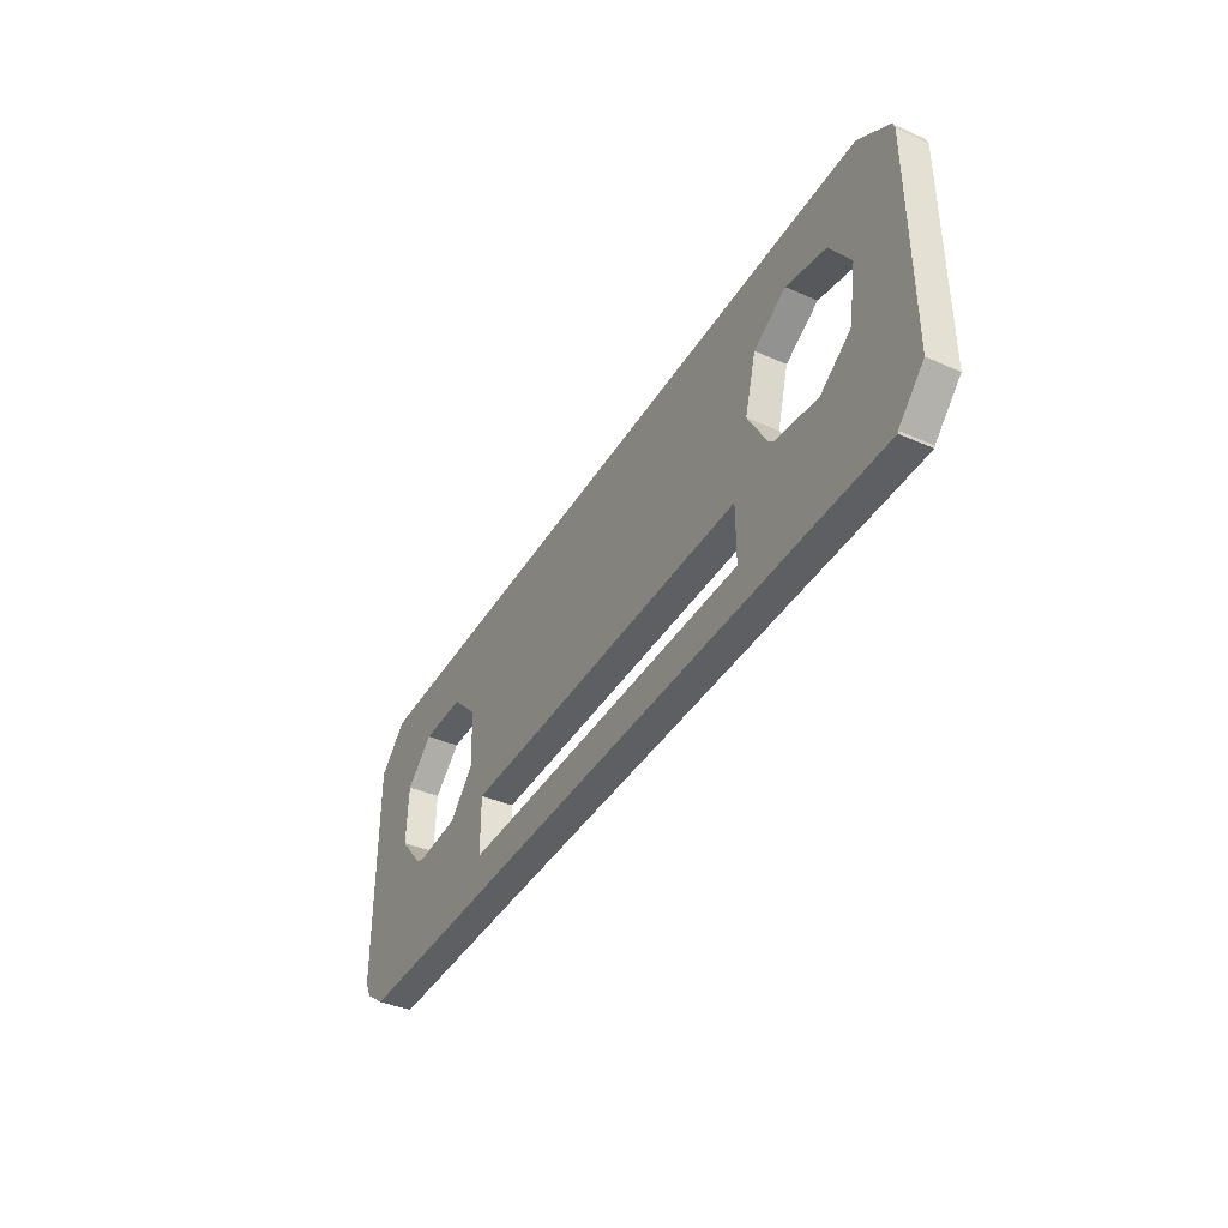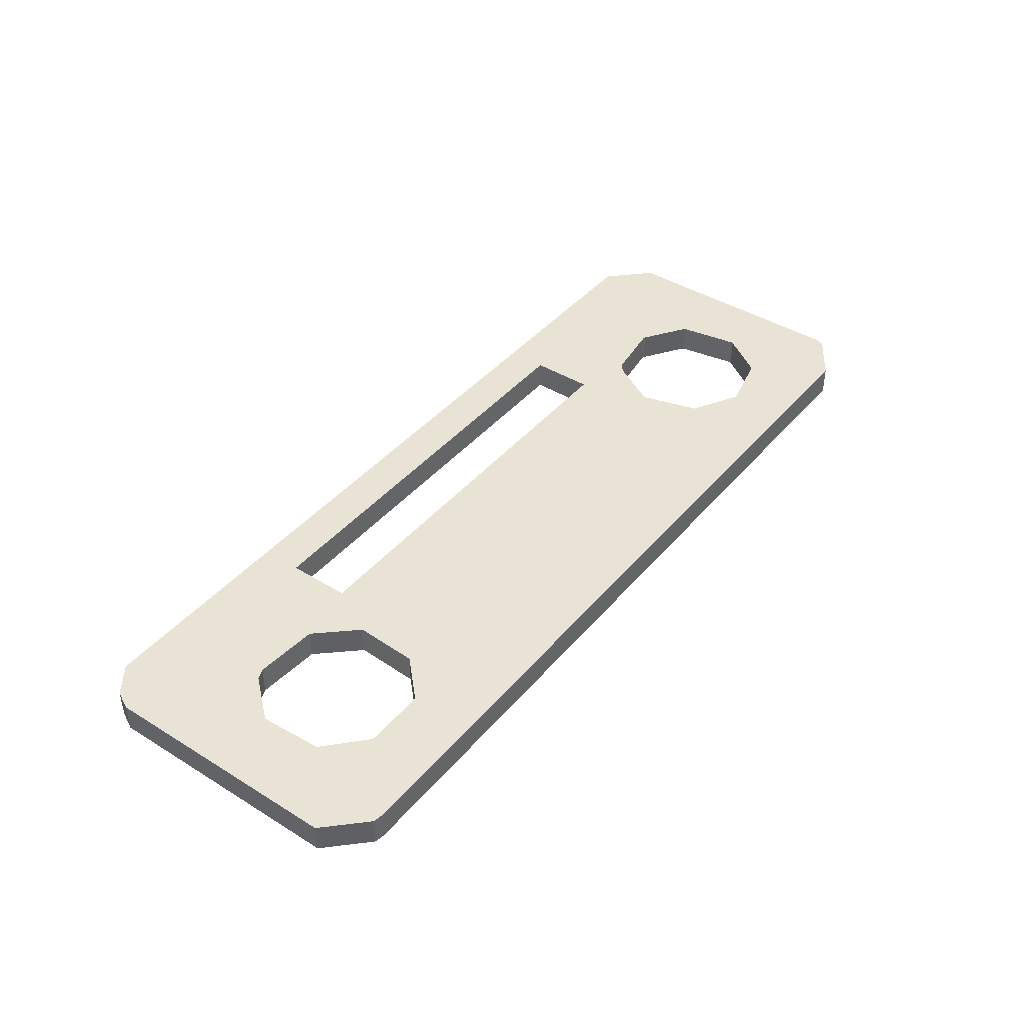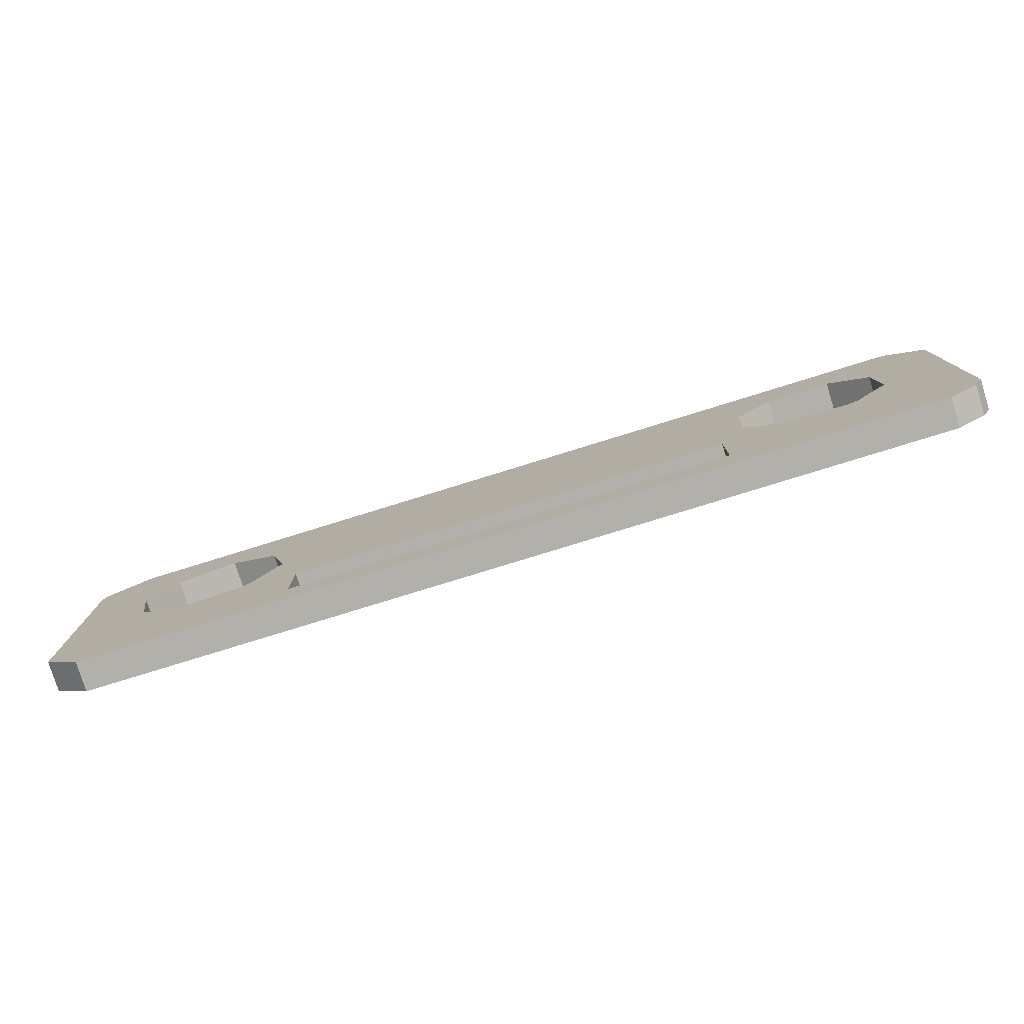
<metadata>
{"format":"obj","ext":"obj","renderer":"f3d","projection":"perspective","resolution":1024,"background":"white","views":[{"elev":-39.9,"azim":-118.5,"up":"+Y"},{"elev":42.0,"azim":126.6,"up":"+Z"},{"elev":-78.5,"azim":17.2,"up":"+Y"}]}
</metadata>
<code>
g default
v -0.2188 0.04603 0
v -0.1797 0.05162 0
v -0.1562 0.08789 0
v 0.2266 0.1406 0
v -0.2972 0.1622 0
v -0.2964 0.1634 0
v 0.2735 0.1818 0
v 0.2744 -0.02539 0
v 0.1416 0.000977 0
v 0.1416 0.04199 0
v -0.1782 0.05225 0
v -0.2492 0.06638 0
v 0.2988 0 0
v -0.2483 0.06498 0
v -0.2557 0.1045 0
v -0.2554 0.1061 0
v 0.252 0.1172 0
v 0.2988 0.1572 0
v 0.2749 0.1812 0
v 0.1826 0.04981 0
v 0.1592 0.07519 0
v 0.2686 0.1826 0
v 0.293 -0.01172 0
v 0.2539 0.07617 0
v 0.2314 0.04981 0
v 0.1611 0.1162 0
v -0.167 0.126 0
v -0.2366 0.1343 0
v -0.1982 0.1436 0
v -0.2749 -0.02393 0
v -0.2988 0 0
v -0.2204 0.04635 0
v 0.2246 0.04688 0
v -0.1743 0.05615 0
v -0.2361 0.1348 0
v 0.1855 0.1406 0
v -0.2988 0.1572 0
v -0.2676 0.1826 0
v -0.2744 -0.02539 0
v -0.1416 0.000977 0
v -0.1416 0.04199 0
v -0.1732 0.0578 0
v 0.2988 0.07861 0
v 0.000488 0.1826 0
v -0.2988 0.07861 0
v 0 -0.02539 0
v 0.1345 0.1826 0
v -0.1335 0.1826 0
v -0.1372 -0.02539 0
v 0.1372 -0.02539 0
v 0.2058 -0.02539 0
v -0.0686 -0.02539 0
v 0.2015 0.1826 0
v -0.2006 0.1826 0
v -0.2058 -0.02539 0
v 0.0686 -0.02539 0
v -0.0166 0.04199 0
v 0 0.000977 0
v 0.0791 0.000977 0
v -0.0708 0.000977 0
v 0.03955 0.000977 0
v -0.0791 0.04199 0
v 0.0625 0.04199 0
v 0.0343 -0.02539 0
v -0.2432 -0.02539 0
v -0.2851 0.1554 0
v -0.2988 0.03931 0
v -0.1666 0.02333 0
v -0.159 0.04675 0
v 0.2689 0.1698 0
v -0.2988 0.1179 0
v -0.2268 0.008885 0
v -0.2588 -0.02539 0
v -0.2564 0.1551 0
v -0.2731 0.05113 0
v -0.1728 0.03764 0
v -0.2779 0.1093 0
v -0.2232 0.02755 0
v -0.2464 0.1449 0
v -0.2609 0.05841 0
v -0.246 0.1202 0
v -0.2667 0.1073 0
v -0.2414 0.1397 0
v -0.2172 0.1392 0
v 0.2401 -0.02539 0
v -0.282 0.173 0
v -0.1664 0.05188 0
v -0.2666 -0.02539 0
v -0.1759 0.0448 0
v -0.2214 0.03689 0
v -0.2524 0.08545 0
v -0.2344 0.05566 0
v -0.2389 0.1371 0
v 0.2431 0.01306 0
v -0.2627 0.01036 0
v 0.2869 0.1692 0
v -0.2548 0.06206 0
v -0.1992 0.04883 0
v -0.2266 0.137 0
v -0.2611 0.1063 0
v -0.0343 -0.02539 0
v -0.0354 0.000977 0
v -0.2314 0.1359 0
v -0.2705 -0.02539 0
v -0.2686 -0.01221 0
v -0.2205 0.04158 0
v -0.2413 0.1273 0
v -0.2343 0.04181 0
v -0.2069 0.03653 0
v 0.235 0.1826 0
v 0.2355 0.03086 0
v -0.2341 0.1826 0
v -0.2613 0.1216 0
v -0.2666 0.09183 0
v -0.232 0.1493 0
v -0.1647 0.07284 0
v -0.1774 0.04841 0
v -0.1894 0.05022 0
v -0.2376 0.1358 0
v -0.2345 0.1401 0
v -0.239 0.1308 0
v -0.2665 0.07465 0
v -0.1701 0.05446 0
v -0.1689 0.06532 0
v -0.2498 0.04669 0
v 0.2988 0.03931 0
v 0.271 0.006589 0
v -0.2518 0.06389 0
v -0.2508 0.07591 0
v -0.2414 0.06032 0
v -0.2577 0.07041 0
v -0.2488 0.05552 0
v -0.1843 0.04327 0
v -0.2408 0.134 0
v 0.2016 0.01948 0
v -0.1536 0.06162 0
v -0.1104 0.07448 0
v -0.2533 0.1316 0
v -0.1715 -0.02539 0
v -0.2583 0.1058 0
v -0.2507 0.1132 0
v -0.2541 0.09498 0
v -0.2584 0.1135 0
v -0.261 0.09852 0
v -0.2686 -0.01894 0
v -0.164 0.0593 0
v 0.09706 0.09871 0
v 0.1715 -0.02539 0
v 0.2036 0.04834 0
v -0.209 0.04743 0
v -0.1871 0.02296 0
v -0.2727 0.1389 0
v -0.2725 -0.02539 0
v -0.2869 -0.01196 0
v -0.2715 -0.02158 0
v -0.2809 -0.01794 0
v -0.2274 0.05101 0
v -0.2131 0.04132 0
v -0.2779 -0.02093 0
v -0.2741 -0.01568 0
v -0.2776 -0.003901 0
v -0.2354 0.1375 0
v -0.1716 0.04879 0
v -0.04785 0.1033 0
v 0.2427 0.06299 0
v 0.2705 0.05063 0
v 0.1029 -0.02539 0
v 0.1104 0.000977 0
v -0.2988 0.1376 0
v -0.22 0.04396 0
v -0.227 0.04406 0
v -0.2168 0.0421 0
v -0.2593 -0.01558 0
v 0.05145 -0.02539 0
v -0.2235 0.04339 0
v -0.2262 0.03892 0
v -0.216 0.03677 0
v -0.2665 0.07465 0.0193
v -0.2731 0.05113 0.0193
v -0.2609 0.05841 0.0193
v -0.2686 -0.01221 0.0193
v -0.2686 -0.01894 0.0193
v -0.2593 -0.01558 0.0193
v -0.2344 0.05566 0.0193
v -0.2498 0.04669 0.0193
v -0.2343 0.04181 0.0193
v -0.2205 0.04158 0.0193
v -0.2235 0.04339 0.0193
v -0.2262 0.03892 0.0193
v -0.2715 -0.02158 0.0193
v -0.2666 -0.02539 0.0193
v -0.1647 0.07284 0.0193
v -0.1689 0.06532 0.0193
v -0.164 0.0593 0.0193
v -0.2964 0.1634 0.0193
v -0.2851 0.1554 0.0193
v -0.282 0.173 0.0193
v -0.2972 0.1622 0.0193
v -0.2705 -0.02539 0.0193
v -0.2988 0.03931 0.0193
v -0.2988 0.07861 0.0193
v -0.2583 0.1058 0.0193
v -0.2554 0.1061 0.0193
v -0.2584 0.1135 0.0193
v -0.2533 0.1316 0.0193
v -0.2613 0.1216 0.0193
v -0.246 0.1202 0.0193
v -0.261 0.09852 0.0193
v -0.2541 0.09498 0.0193
v -0.2557 0.1045 0.0193
v -0.2408 0.134 0.0193
v -0.2389 0.1371 0.0193
v -0.2414 0.1397 0.0193
v -0.2666 0.09183 0.0193
v -0.2524 0.08545 0.0193
v -0.2376 0.1358 0.0193
v -0.2354 0.1375 0.0193
v -0.2188 0.04603 0.0193
v -0.2204 0.04635 0.0193
v -0.22 0.04396 0.0193
v -0.1797 0.05162 0.0193
v -0.1774 0.04841 0.0193
v -0.1782 0.05225 0.0193
v -0.209 0.04743 0.0193
v -0.2131 0.04132 0.0193
v -0.1728 0.03764 0.0193
v -0.1843 0.04327 0.0193
v -0.1871 0.02296 0.0193
v -0.1664 0.05188 0.0193
v -0.1716 0.04879 0.0193
v -0.159 0.04675 0.0193
v -0.1536 0.06162 0.0193
v -0.1416 0.000977 0.0193
v -0.1416 0.04199 0.0193
v -0.1666 0.02333 0.0193
v -0.1701 0.05446 0.0193
v -0.1732 0.0578 0.0193
v -0.1743 0.05615 0.0193
v 0.0625 0.04199 0.0193
v 0.1416 0.04199 0.0193
v 0.09706 0.09871 0.0193
v -0.1104 0.07448 0.0193
v -0.167 0.126 0.0193
v -0.1562 0.08789 0.0193
v 0.1416 0.000977 0.0193
v 0.1826 0.04981 0.0193
v -0.04785 0.1033 0.0193
v 0.1715 -0.02539 0.0193
v 0.2016 0.01948 0.0193
v 0.1592 0.07519 0.0193
v 0.2036 0.04834 0.0193
v -0.232 0.1493 0.0193
v -0.2564 0.1551 0.0193
v -0.2464 0.1449 0.0193
v 0.1611 0.1162 0.0193
v 0 0.000977 0.0193
v 0 -0.02539 0.0193
v 0.0343 -0.02539 0.0193
v 0.2058 -0.02539 0.0193
v 0.1855 0.1406 0.0193
v 0.1345 0.1826 0.0193
v 0.2355 0.03086 0.0193
v 0.2246 0.04688 0.0193
v 0.2401 -0.02539 0.0193
v 0.271 0.006589 0.0193
v 0.2431 0.01306 0.0193
v 0.2539 0.07617 0.0193
v 0.2988 0.07861 0.0193
v 0.252 0.1172 0.0193
v 0.2689 0.1698 0.0193
v 0.2266 0.1406 0.0193
v 0.2749 0.1812 0.0193
v 0.2869 0.1692 0.0193
v 0.2735 0.1818 0.0193
v -0.2168 0.0421 0.0193
v 0.2988 0.1572 0.0193
v 0.2705 0.05063 0.0193
v 0.2988 0.03931 0.0193
v 0.2015 0.1826 0.0193
v 0.235 0.1826 0.0193
v 0.000488 0.1826 0.0193
v -0.2727 0.1389 0.0193
v -0.2779 0.1093 0.0193
v -0.0354 0.000977 0.0193
v -0.0686 -0.02539 0.0193
v -0.0343 -0.02539 0.0193
v -0.1335 0.1826 0.0193
v -0.1982 0.1436 0.0193
v -0.0708 0.000977 0.0193
v -0.1372 -0.02539 0.0193
v 0.1372 -0.02539 0.0193
v 0.293 -0.01172 0.0193
v 0.2988 0 0.0193
v -0.2006 0.1826 0.0193
v -0.1715 -0.02539 0.0193
v 0.0791 0.000977 0.0193
v 0.1029 -0.02539 0.0193
v 0.1104 0.000977 0.0193
v 0.03955 0.000977 0.0193
v 0.05145 -0.02539 0.0193
v 0.0686 -0.02539 0.0193
v -0.0791 0.04199 0.0193
v -0.2432 -0.02539 0.0193
v -0.2588 -0.02539 0.0193
v -0.2492 0.06638 0.0193
v -0.2483 0.06498 0.0193
v -0.2518 0.06389 0.0193
v -0.2366 0.1343 0.0193
v -0.2361 0.1348 0.0193
v -0.2268 0.008885 0.0193
v -0.2627 0.01036 0.0193
v -0.1759 0.0448 0.0193
v -0.2988 0.1179 0.0193
v -0.2988 0.1376 0.0193
v -0.2058 -0.02539 0.0193
v -0.2345 0.1401 0.0193
v -0.2676 0.1826 0.0193
v -0.2988 0 0.0193
v -0.2232 0.02755 0.0193
v -0.2214 0.03689 0.0193
v -0.2069 0.03653 0.0193
v -0.216 0.03677 0.0193
v -0.2508 0.07591 0.0193
v -0.2577 0.07041 0.0193
v -0.2172 0.1392 0.0193
v -0.2988 0.1572 0.0193
v -0.2611 0.1063 0.0193
v -0.2507 0.1132 0.0193
v -0.2341 0.1826 0.0193
v 0.2314 0.04981 0.0193
v -0.2869 -0.01196 0.0193
v -0.2809 -0.01794 0.0193
v -0.2776 -0.003901 0.0193
v -0.1992 0.04883 0.0193
v -0.2274 0.05101 0.0193
v -0.227 0.04406 0.0193
v -0.2414 0.06032 0.0193
v -0.2488 0.05552 0.0193
v 0.2744 -0.02539 0.0193
v 0.2686 0.1826 0.0193
v -0.2548 0.06206 0.0193
v -0.2266 0.137 0.0193
v -0.2667 0.1073 0.0193
v -0.2413 0.1273 0.0193
v -0.2725 -0.02539 0.0193
v -0.1894 0.05022 0.0193
v -0.2314 0.1359 0.0193
v -0.239 0.1308 0.0193
v 0.2427 0.06299 0.0193
v -0.2744 -0.02539 0.0193
v -0.2749 -0.02393 0.0193
v -0.0166 0.04199 0.0193
v -0.2741 -0.01568 0.0193
v -0.2779 -0.02093 0.0193
g Logo_1024
f 178 179 180
f 181 182 183
f 184 185 186
f 187 188 189
f 182 190 191
f 192 193 194
f 195 196 197
f 196 195 198
f 191 190 199
f 200 179 201
f 202 203 204
f 205 206 207
f 208 209 210
f 211 212 213
f 214 178 215
f 212 216 217
f 218 219 220
f 221 222 223
f 224 218 225
f 226 227 228
f 229 230 231
f 194 231 232
f 233 234 235
f 236 237 238
f 237 236 194
f 239 240 241
f 234 242 232
f 242 243 244
f 232 242 244
f 240 245 246
f 241 247 239
f 245 248 249
f 246 250 240
f 246 249 251
f 252 253 254
f 241 250 255
f 256 257 258
f 249 248 259
f 255 260 261
f 262 263 249
f 264 265 266
f 267 268 269
f 269 270 271
f 266 262 249
f 272 270 273
f 274 270 272
f 275 218 220
f 222 230 223
f 269 268 276
f 268 277 278
f 279 271 280
f 277 266 265
f 281 247 241
f 206 282 283
f 284 285 286
f 260 279 261
f 243 287 288
f 289 290 285
f 248 245 291
f 292 293 265
f 285 284 289
f 271 279 260
f 288 287 294
f 233 235 295
f 296 297 298
f 242 247 287
f 299 258 300
f 297 296 301
f 290 289 233
f 296 299 300
f 247 242 302
f 241 240 250
f 256 258 299
f 303 183 304
f 306 305 307
f 203 202 210
f 308 309 216
f 310 311 183
f 227 222 221
f 235 228 295
f 312 230 222
f 235 234 231
f 298 291 245
f 276 270 269
f 226 228 235
f 313 282 314
f 303 315 310
f 315 295 228
f 212 316 213
f 197 253 317
f 311 200 318
f 319 320 189
f 216 211 308
f 319 321 322
f 231 226 235
f 313 201 283
f 323 324 305
f 288 252 325
f 196 326 314
f 202 327 208
f 311 186 185
f 204 203 328
f 283 201 214
f 294 329 252
f 259 264 266
f 330 263 262
f 196 198 326
f 253 197 196
f 331 332 333
f 321 227 334
f 226 231 230
f 335 336 219
f 337 306 338
f 252 288 294
f 211 216 212
f 339 265 264
f 339 292 265
f 319 311 310
f 200 311 179
f 270 274 340
f 270 276 273
f 341 324 180
f 217 216 309
f 342 252 316
f 327 204 343
f 257 256 286
f 286 256 284
f 182 304 183
f 333 318 331
f 206 205 282
f 207 344 205
f 345 199 190
f 341 338 307
f 311 319 186
f 319 310 228
f 222 227 312
f 270 340 280
f 270 280 271
f 263 251 249
f 268 267 277
f 253 329 317
f 254 213 252
f 253 196 282
f 283 343 206
f 283 214 343
f 324 307 305
f 325 252 342
f 253 252 329
f 234 232 231
f 227 226 312
f 236 238 230
f 221 346 227
f 217 347 316
f 211 348 308
f 342 316 347
f 213 316 252
f 211 205 344
f 214 201 178
f 179 178 201
f 238 223 230
f 193 237 194
f 194 236 229
f 180 179 185
f 311 185 179
f 267 349 277
f 293 278 265
f 265 278 277
f 185 338 180
f 324 341 307
f 215 178 323
f 184 337 338
f 307 338 306
f 323 178 324
f 180 324 178
f 180 338 341
f 184 338 185
f 334 227 346
f 227 321 228
f 205 213 254
f 344 348 211
f 351 350 345
f 245 249 246
f 266 249 259
f 242 234 302
f 244 192 232
f 302 352 247
f 243 242 287
f 213 205 211
f 253 205 254
f 290 233 295
f 214 208 343
f 204 327 202
f 207 206 328
f 214 215 209
f 202 208 210
f 328 206 204
f 343 204 206
f 343 208 327
f 214 209 208
f 304 182 191
f 353 190 182
f 231 194 229
f 192 194 232
f 255 261 241
f 281 241 261
f 275 322 225
f 321 334 224
f 319 228 321
f 315 228 310
f 253 282 205
f 196 314 282
f 190 353 354
f 351 345 190
f 182 181 353
f 353 333 332
f 351 190 354
f 186 335 184
f 188 187 220
f 187 322 275
f 321 224 225
f 353 181 333
f 332 354 353
f 181 311 333
f 318 333 311
f 347 217 309
f 212 217 316
f 226 230 312
f 229 236 230
f 247 352 239
f 287 247 281
f 262 277 330
f 330 277 349
f 277 262 266
f 291 298 297
f 313 283 282
f 188 219 336
f 275 220 187
f 335 186 336
f 189 320 187
f 322 187 320
f 218 275 225
f 310 183 303
f 311 181 183
f 296 300 301
f 219 188 220
f 188 336 189
f 336 186 189
f 319 189 186
f 319 322 320
f 321 225 322
f 122 80 75
f 105 173 145
f 92 108 125
f 106 176 175
f 145 88 155
f 116 146 124
f 6 86 66
f 66 5 6
f 88 104 155
f 67 45 75
f 140 143 16
f 138 81 113
f 144 15 142
f 134 83 93
f 114 91 122
f 93 162 119
f 1 170 32
f 2 11 117
f 150 158 1
f 76 151 133
f 87 69 163
f 146 136 69
f 40 68 41
f 123 34 42
f 42 146 123
f 63 147 10
f 41 136 137
f 137 3 27
f 136 3 137
f 10 20 9
f 147 63 164
f 9 135 148
f 20 10 21
f 20 149 135
f 115 79 74
f 147 26 21
f 58 64 46
f 135 51 148
f 26 47 36
f 111 135 33
f 85 94 127
f 24 17 43
f 17 4 70
f 94 135 111
f 19 96 70
f 7 19 70
f 172 170 1
f 117 11 163
f 17 18 43
f 43 126 166
f 53 110 4
f 166 127 94
f 44 147 164
f 113 77 152
f 102 101 52
f 36 47 53
f 27 29 48
f 60 52 49
f 148 50 9
f 23 127 13
f 52 60 102
f 4 36 53
f 29 54 48
f 40 139 68
f 59 168 167
f 137 48 164
f 61 174 64
f 167 56 59
f 49 40 60
f 59 174 61
f 164 62 137
f 147 21 10
f 58 61 64
f 65 73 173
f 14 128 12
f 16 15 140
f 28 119 35
f 72 173 95
f 133 2 117
f 68 139 151
f 89 117 163
f 68 69 41
f 168 9 50
f 18 17 70
f 76 68 151
f 71 169 152
f 65 72 55
f 55 151 139
f 93 83 120
f 86 38 74
f 95 31 67
f 78 176 90
f 119 28 134
f 78 177 109
f 69 68 76
f 71 77 45
f 129 12 131
f 29 84 115
f 66 169 37
f 140 144 100
f 95 125 108
f 143 141 16
f 77 114 45
f 54 115 112
f 51 94 85
f 25 111 33
f 66 37 5
f 74 66 86
f 154 161 156
f 109 98 133
f 76 163 69
f 157 32 171
f 130 132 14
f 115 54 29
f 134 93 119
f 8 85 127
f 8 127 23
f 78 72 95
f 67 75 95
f 70 22 7
f 70 96 18
f 97 80 131
f 162 35 119
f 99 120 115
f 100 82 143
f 46 101 58
f 101 102 58
f 145 173 73
f 161 154 31
f 113 152 138
f 81 138 107
f 153 155 104
f 97 128 132
f 95 108 78
f 78 151 72
f 117 89 133
f 70 110 22
f 70 4 110
f 33 135 149
f 43 166 24
f 74 38 112
f 79 115 83
f 74 152 66
f 77 113 82
f 77 82 114
f 131 12 128
f 84 99 115
f 74 112 115
f 41 69 136
f 133 89 76
f 123 163 34
f 2 133 118
f 162 120 103
f 134 28 121
f 99 103 120
f 83 115 120
f 134 107 138
f 114 122 45
f 75 45 122
f 34 163 11
f 124 146 42
f 146 87 123
f 80 125 75
f 95 75 125
f 24 166 165
f 13 127 126
f 127 166 126
f 125 80 132
f 131 128 97
f 91 129 122
f 92 132 130
f 128 14 132
f 129 131 122
f 80 122 131
f 80 97 132
f 92 125 132
f 98 118 133
f 133 151 109
f 138 79 83
f 107 134 121
f 30 153 39
f 9 20 135
f 94 51 135
f 137 62 41
f 3 136 116
f 62 164 57
f 27 48 137
f 83 134 138
f 74 79 138
f 49 139 40
f 114 82 144
f 143 140 100
f 81 141 113
f 114 142 91
f 140 15 144
f 141 143 113
f 82 113 143
f 82 100 144
f 114 144 142
f 73 88 145
f 160 145 155
f 69 87 146
f 116 136 146
f 26 147 47
f 44 47 147
f 172 158 177
f 109 150 98
f 78 109 151
f 55 72 151
f 74 138 152
f 66 152 169
f 155 159 160
f 30 155 153
f 145 160 105
f 160 156 161
f 30 159 155
f 108 92 157
f 175 170 106
f 106 172 177
f 109 158 150
f 160 161 105
f 156 160 159
f 105 161 95
f 31 95 161
f 103 35 162
f 93 120 162
f 76 89 163
f 87 163 123
f 164 63 57
f 48 44 164
f 111 25 166
f 25 165 166
f 166 94 111
f 50 167 168
f 71 152 77
f 175 171 32
f 172 106 170
f 157 171 108
f 176 106 90
f 177 90 106
f 1 158 172
f 72 65 173
f 95 173 105
f 59 56 174
f 32 170 175
f 175 176 171
f 171 176 108
f 78 108 176
f 78 90 177
f 109 177 158
f 116 124 193 192
f 86 6 195 197
f 6 5 198 195
f 104 88 191 199
f 45 67 200 201
f 142 15 210 209
f 1 32 219 218
f 11 2 221 223
f 150 1 218 224
f 40 41 234 233
f 42 34 238 237
f 63 10 240 239
f 27 3 244 243
f 10 9 245 240
f 20 21 250 246
f 149 20 246 251
f 21 26 255 250
f 46 64 258 257
f 148 51 259 248
f 26 36 260 255
f 17 24 267 269
f 4 17 269 271
f 96 19 272 273
f 19 7 274 272
f 43 18 276 268
f 126 43 268 278
f 110 53 279 280
f 52 101 286 285
f 53 47 261 279
f 29 27 243 288
f 49 52 285 290
f 50 148 248 291
f 23 13 293 292
f 102 60 289 284
f 36 4 271 260
f 48 54 294 287
f 168 59 296 298
f 64 174 300 258
f 56 167 297 301
f 60 40 233 289
f 59 61 299 296
f 61 58 256 299
f 73 65 303 304
f 14 12 305 306
f 15 16 203 210
f 28 35 309 308
f 9 168 298 245
f 169 71 313 314
f 65 55 315 303
f 55 139 295 315
f 38 86 197 317
f 67 31 318 200
f 71 45 201 313
f 12 129 323 305
f 84 29 288 325
f 37 169 314 326
f 16 141 328 203
f 54 112 329 294
f 51 85 264 259
f 25 33 263 330
f 5 37 326 198
f 154 156 332 331
f 32 157 335 219
f 130 14 306 337
f 85 8 339 264
f 8 23 292 339
f 7 22 340 274
f 18 96 273 276
f 101 46 257 286
f 58 102 284 256
f 31 154 331 318
f 81 107 344 207
f 153 104 199 345
f 22 110 280 340
f 33 149 251 263
f 112 38 317 329
f 99 84 325 342
f 2 118 346 221
f 121 28 308 348
f 103 99 342 347
f 34 11 223 238
f 124 42 237 193
f 24 165 349 267
f 13 126 278 293
f 129 91 215 323
f 92 130 337 184
f 118 98 334 346
f 107 121 348 344
f 30 39 350 351
f 39 153 345 350
f 41 62 302 234
f 3 116 192 244
f 62 57 352 302
f 139 49 290 295
f 141 81 207 328
f 91 142 209 215
f 88 73 304 191
f 47 44 281 261
f 98 150 224 334
f 159 30 351 354
f 157 92 184 335
f 156 159 354 332
f 35 103 347 309
f 57 63 239 352
f 44 48 287 281
f 165 25 330 349
f 167 50 291 297
f 174 56 301 300

</code>
